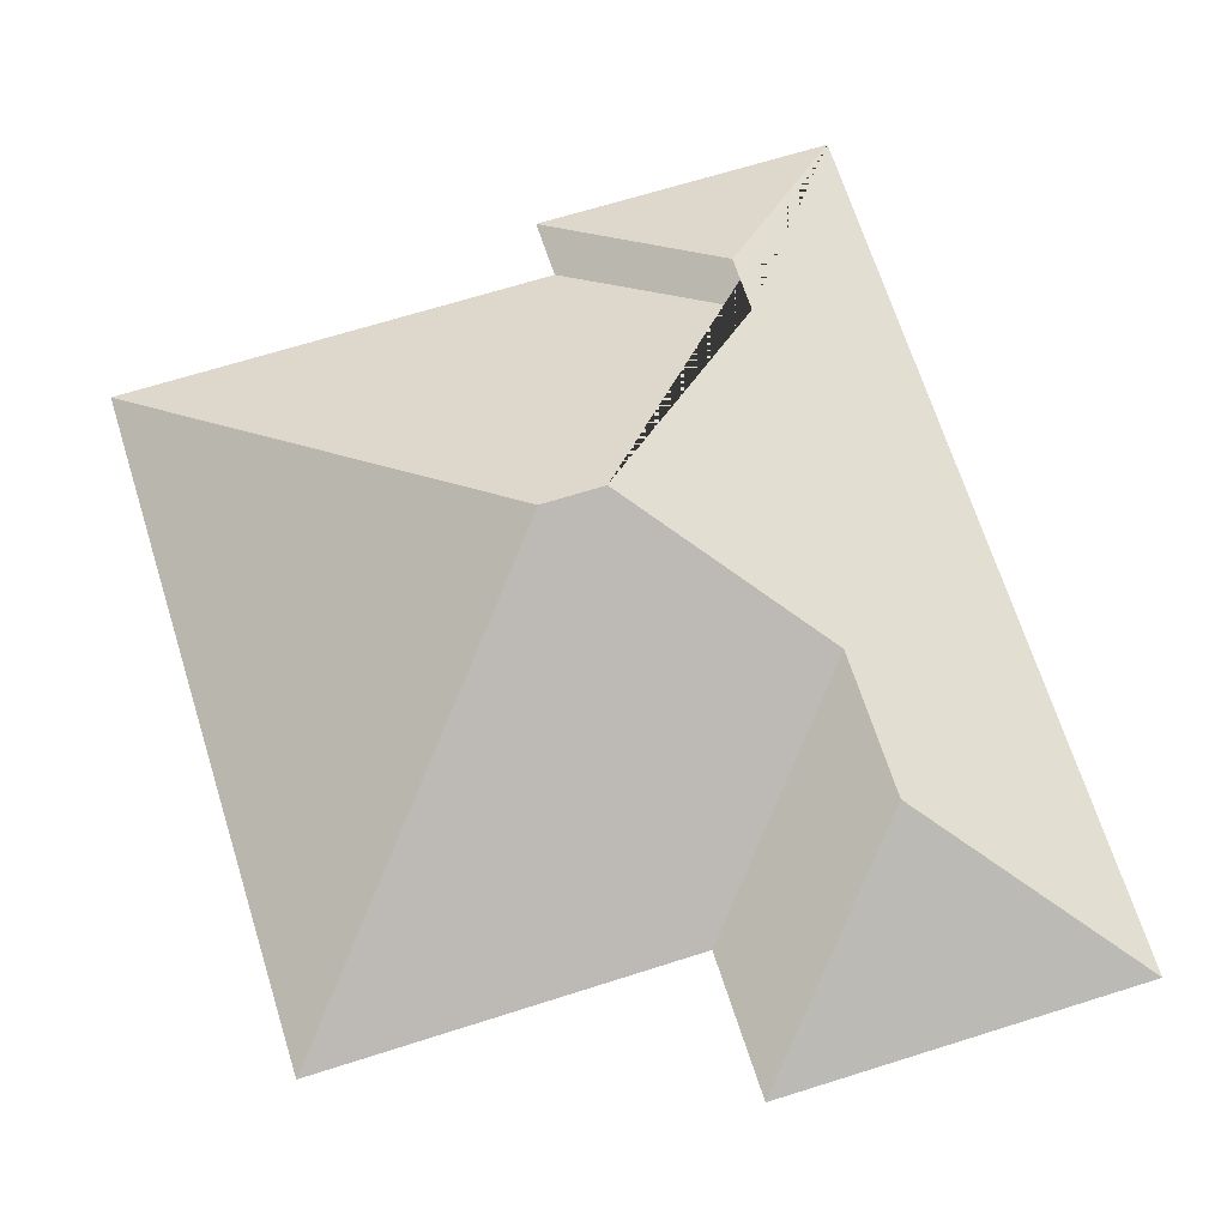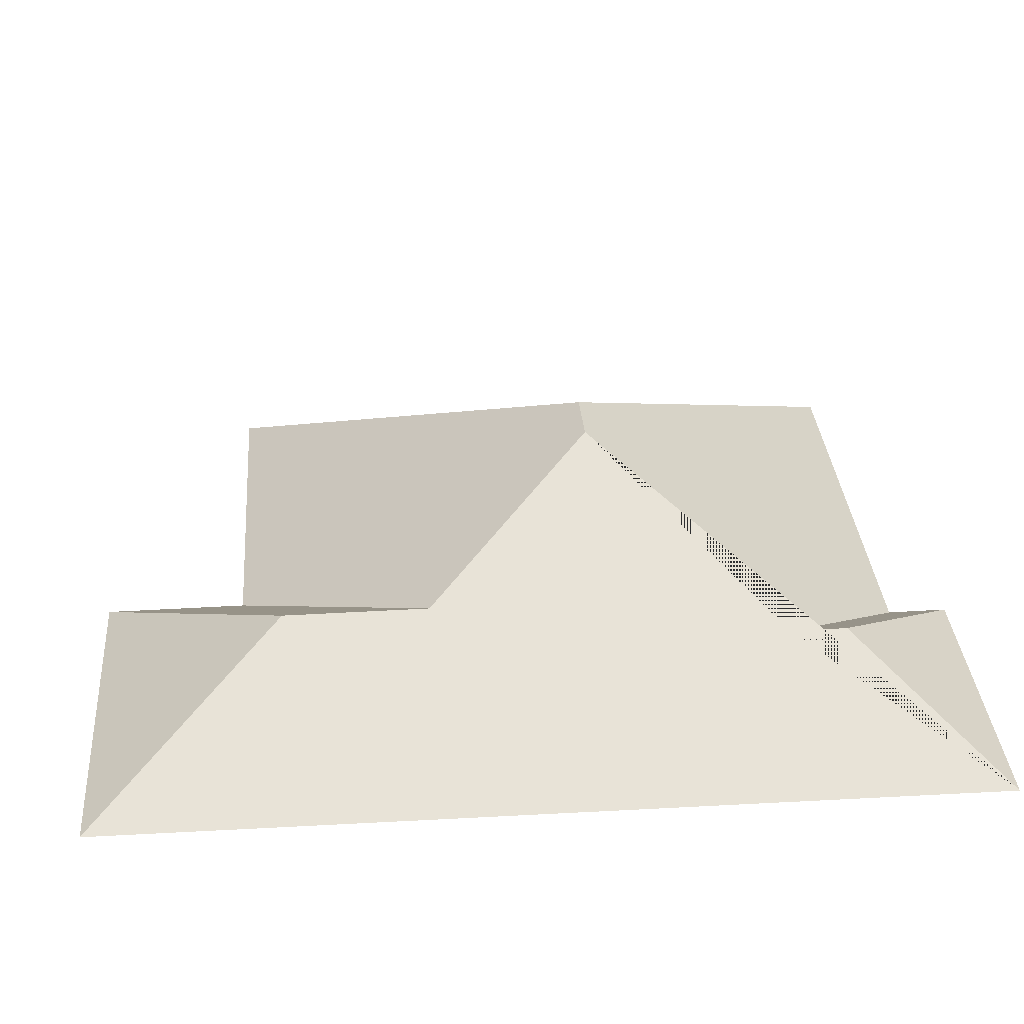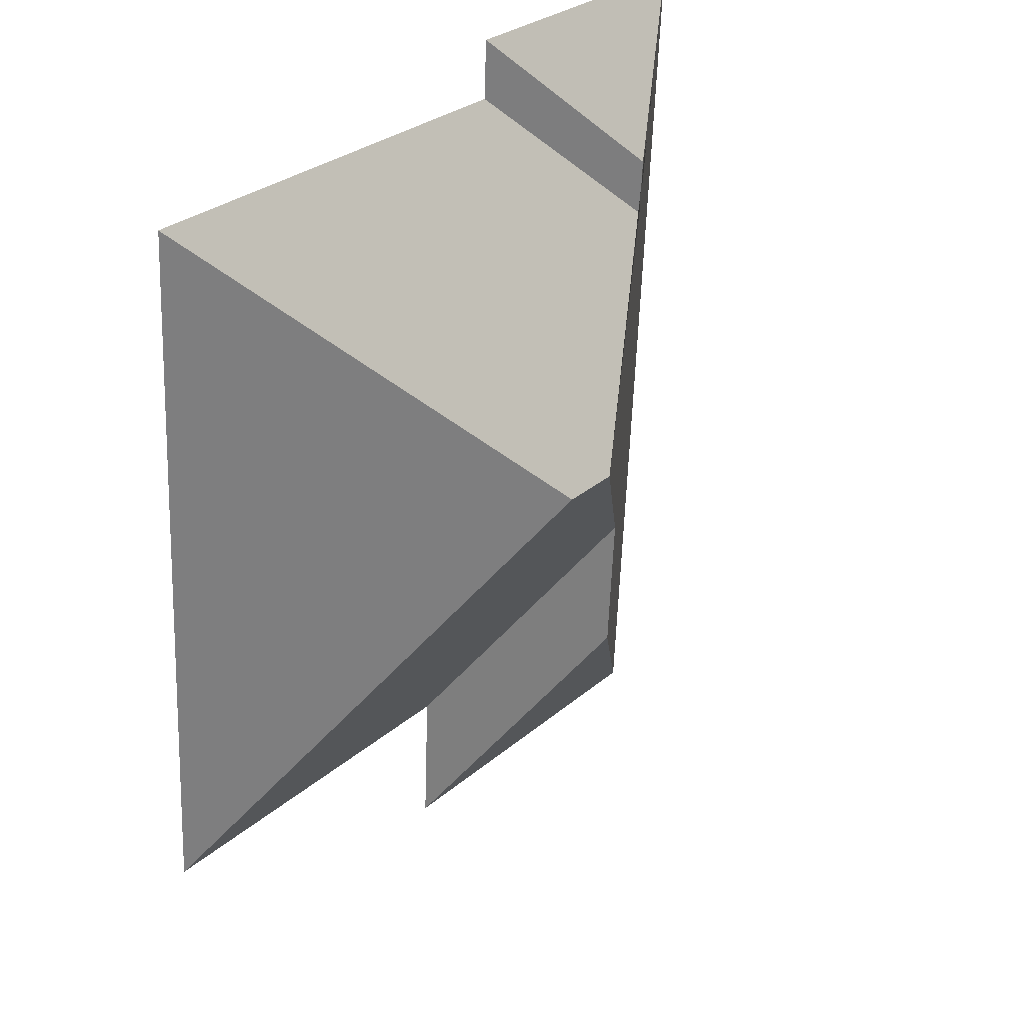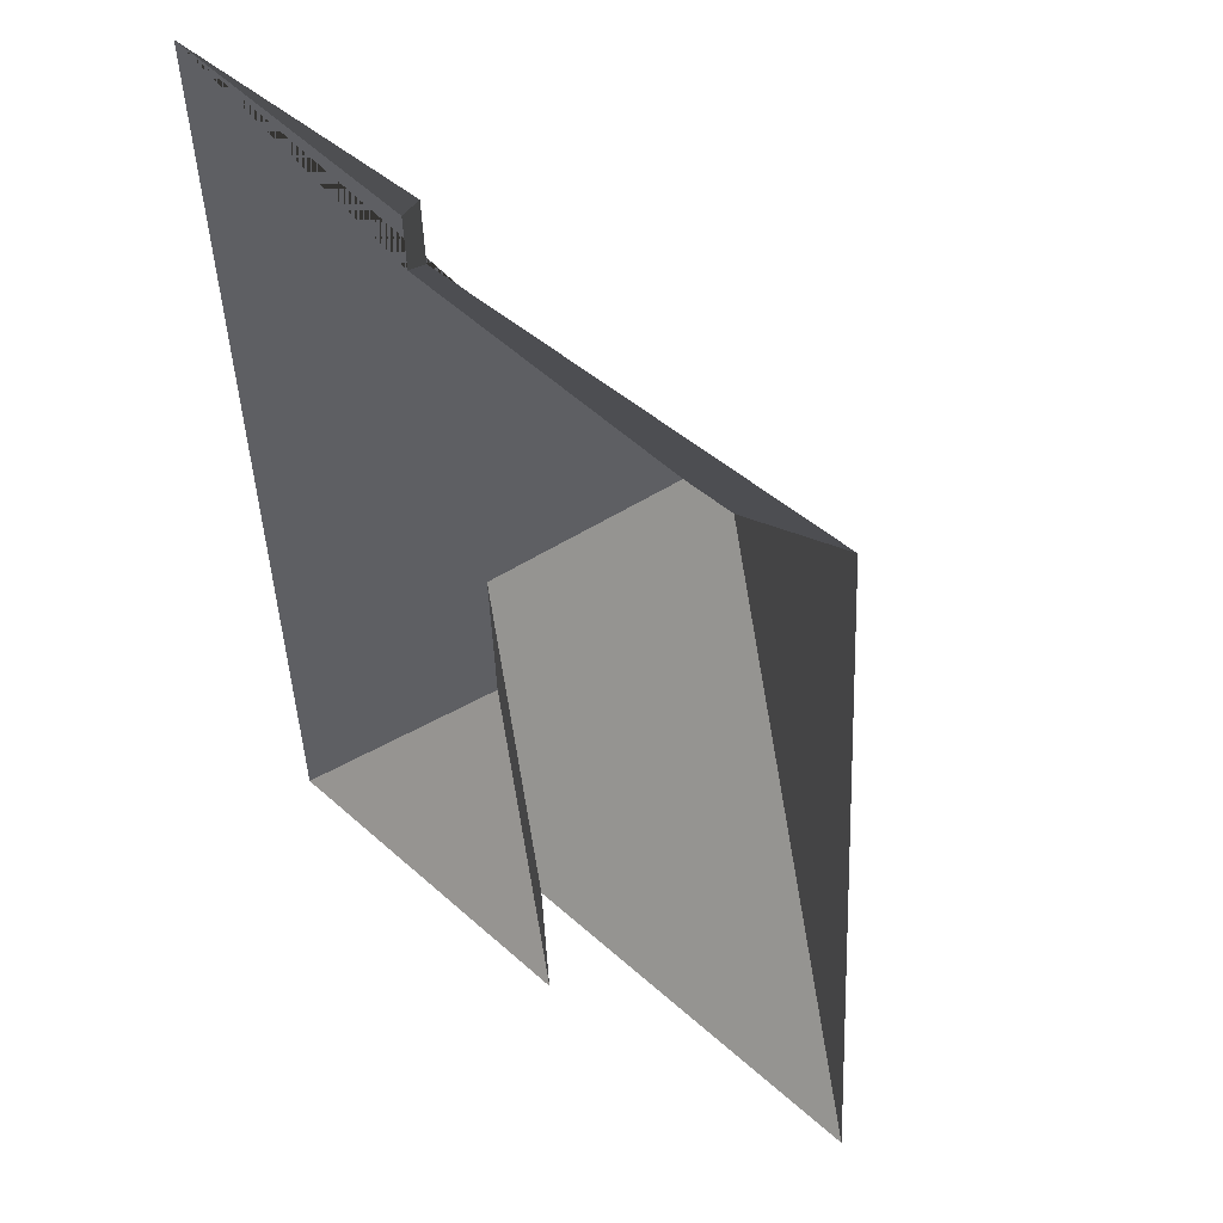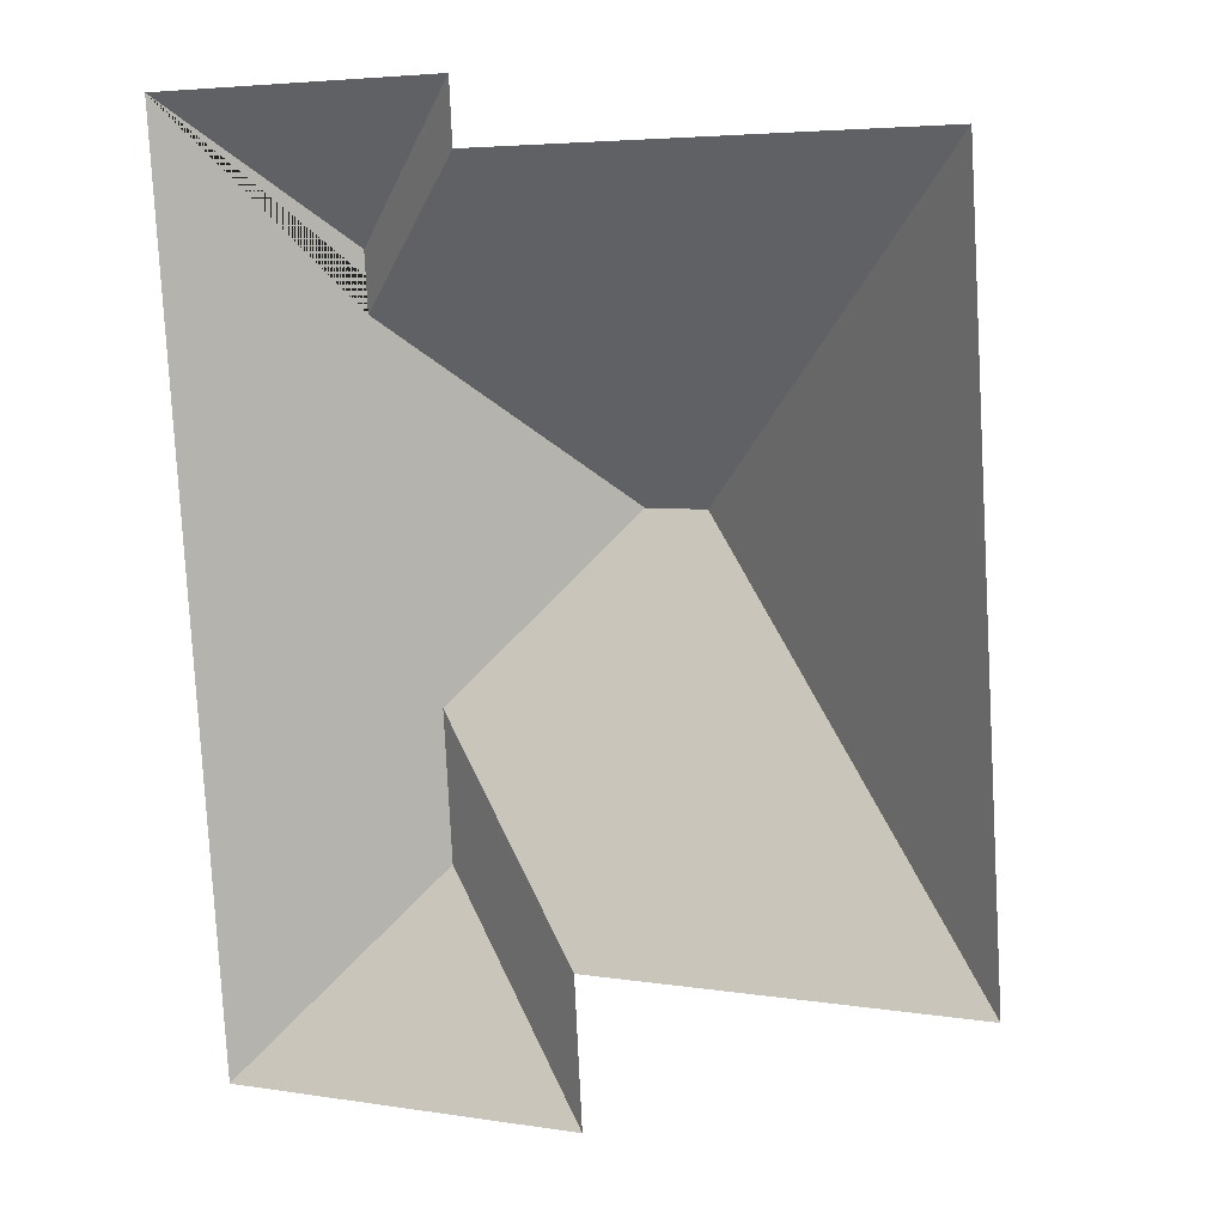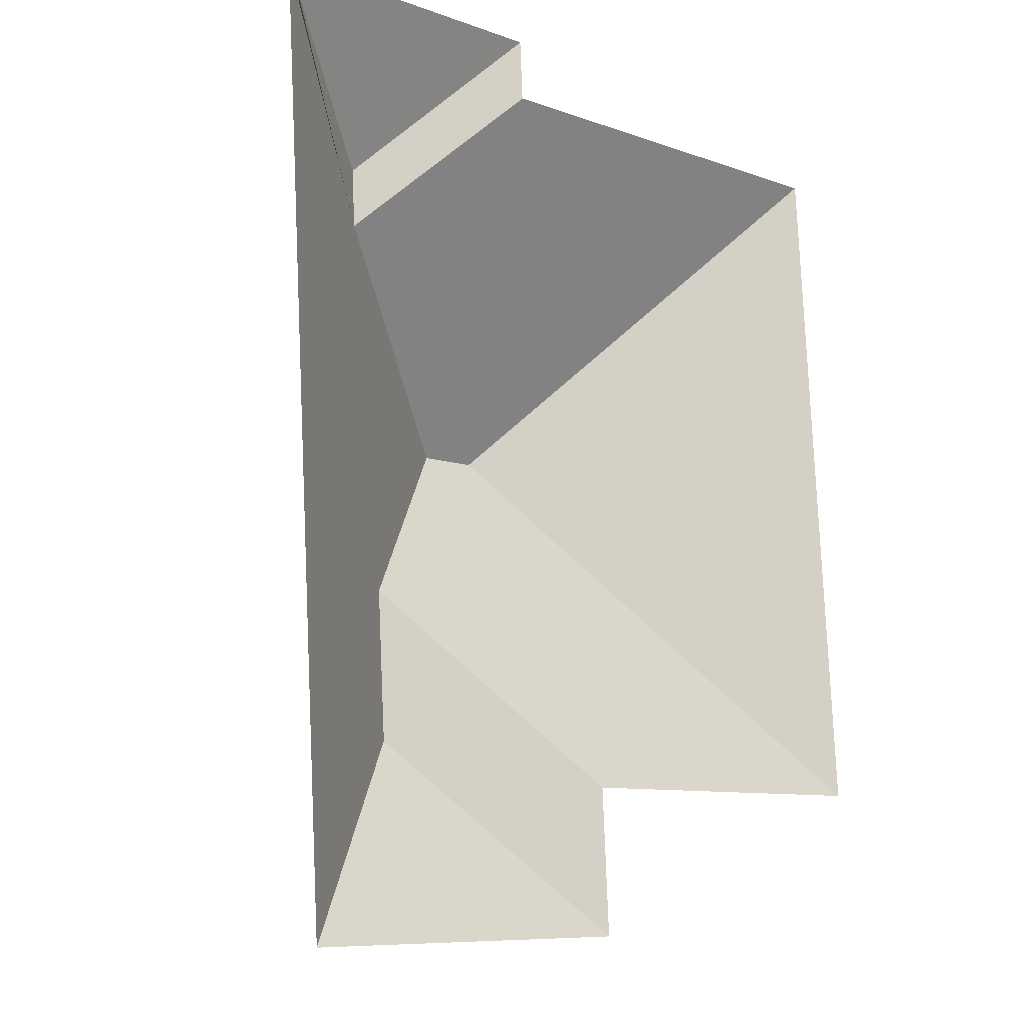
<metadata>
{"format":"obj","ext":"obj","renderer":"f3d","projection":"perspective","resolution":1024,"background":"white","views":[{"elev":67.6,"azim":158.9,"up":"+Y"},{"elev":32.4,"azim":-98.0,"up":"+Y"},{"elev":32.9,"azim":128.0,"up":"+Z"},{"elev":47.9,"azim":47.0,"up":"+Z"},{"elev":12.2,"azim":27.7,"up":"+Z"},{"elev":-13.5,"azim":-45.2,"up":"+Z"}]}
</metadata>
<code>
o CG10_500_043061_0008_roof
v 30.46 75 -318.3
v 11.66 75 -21.9
v 66.19 105.2 -85.32
v 65.12 105.3 -66.53
v 88.28 112.2 -250.6
v 85.47 112.3 -202.4
v 113.5 75 -35.45
v 112.5 75 -15.47
v 136.3 145 -142.7
v 152.5 75 -310.6
v 150 75 -263.3
v 156.9 145 -141.5
v 275.9 75 -255.9
v 261.2 75 -26.28
v 30.46 0 -318.3
v 11.66 0 -21.9
v 112.5 0 -15.47
v 113.5 0 -35.45
v 261.2 0 -26.28
v 275.9 0 -255.9
v 150 0 -263.3
v 152.5 0 -310.6
f 2 8 4
f 4 3 7 8
f 7 14 12 9 3
f 12 13 14
f 13 11 6 9 12
f 6 11 10 5
f 2 1 5 6 9 3 4
f 1 10 5

</code>
